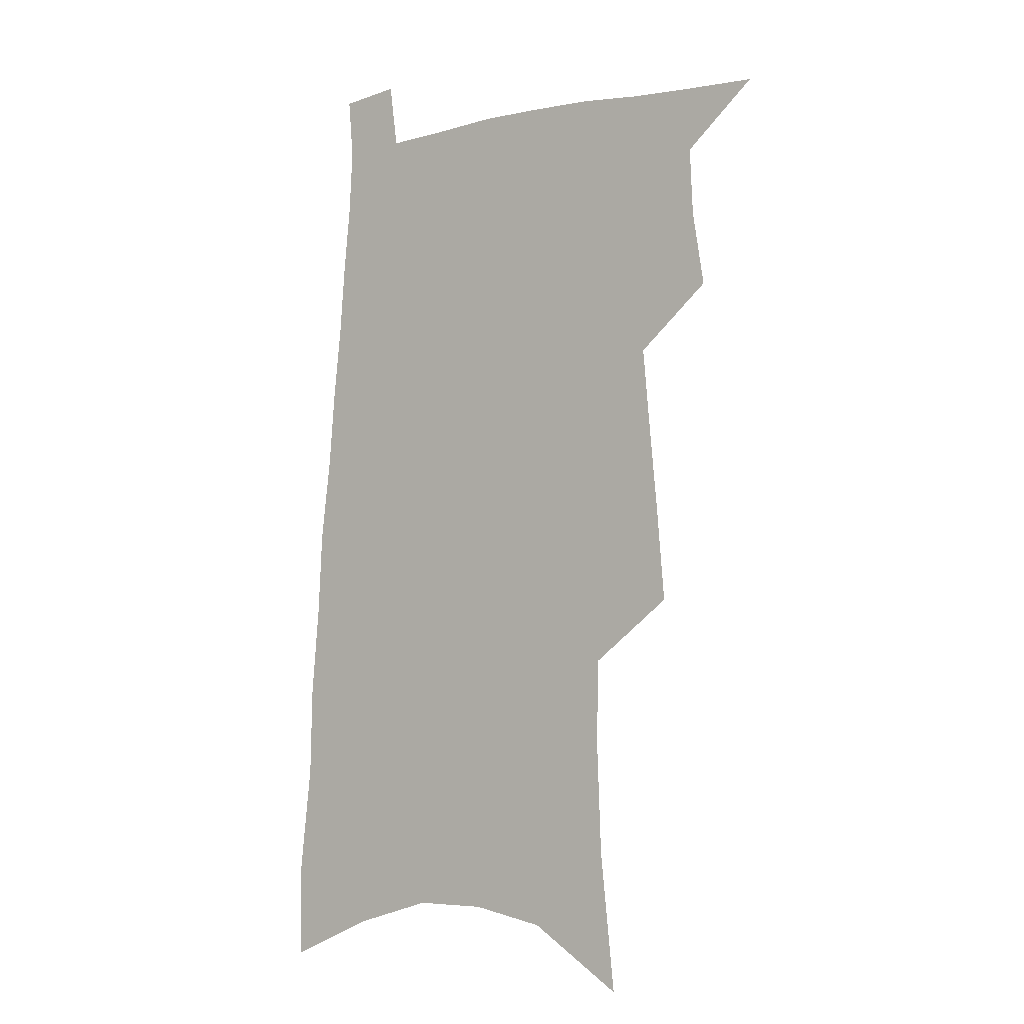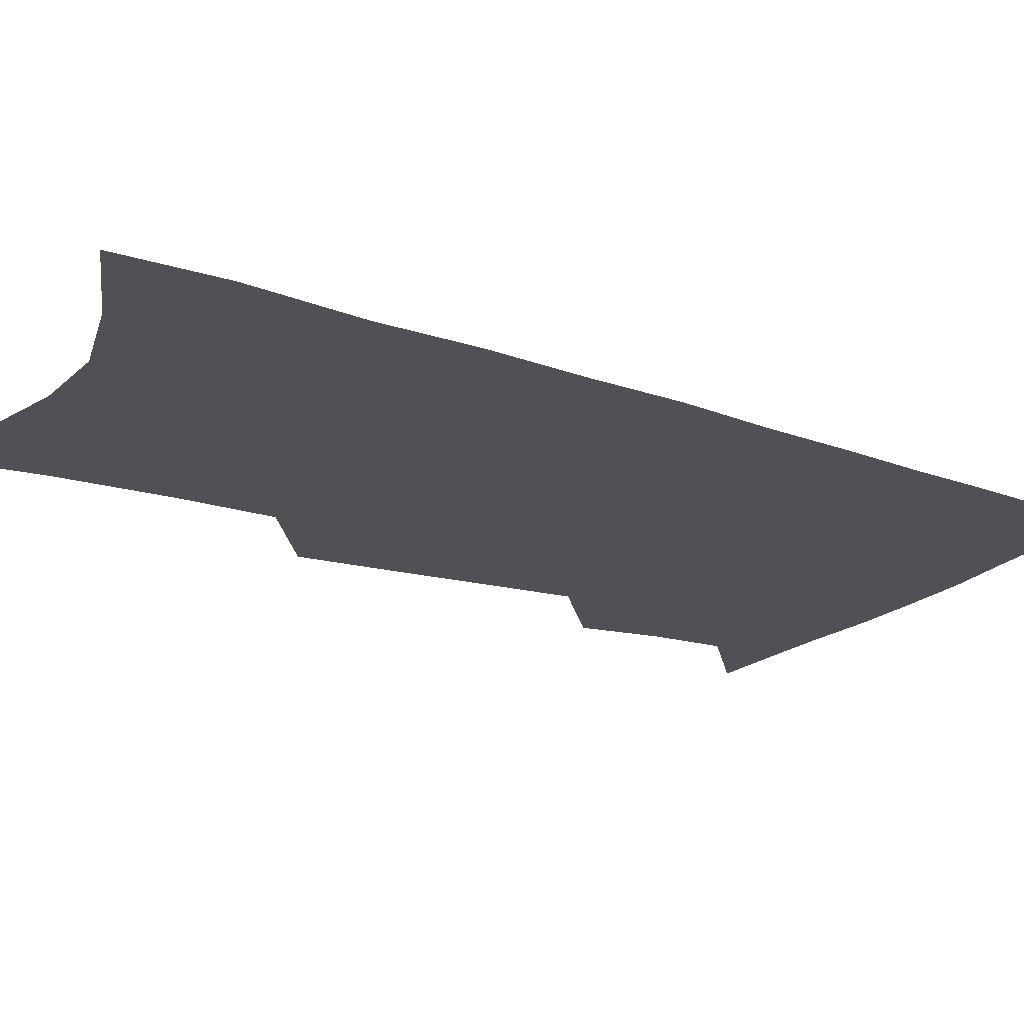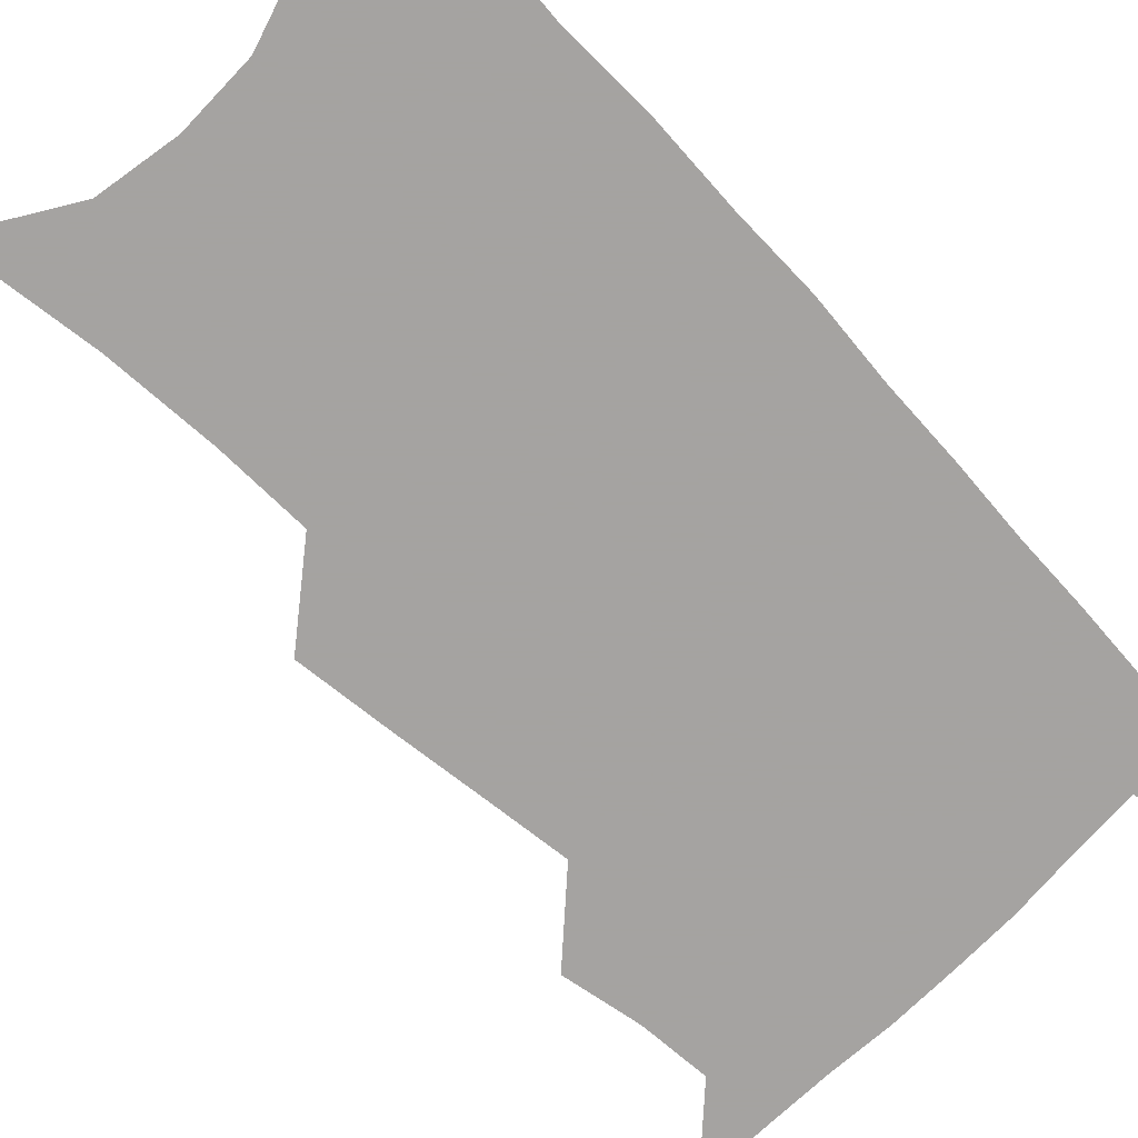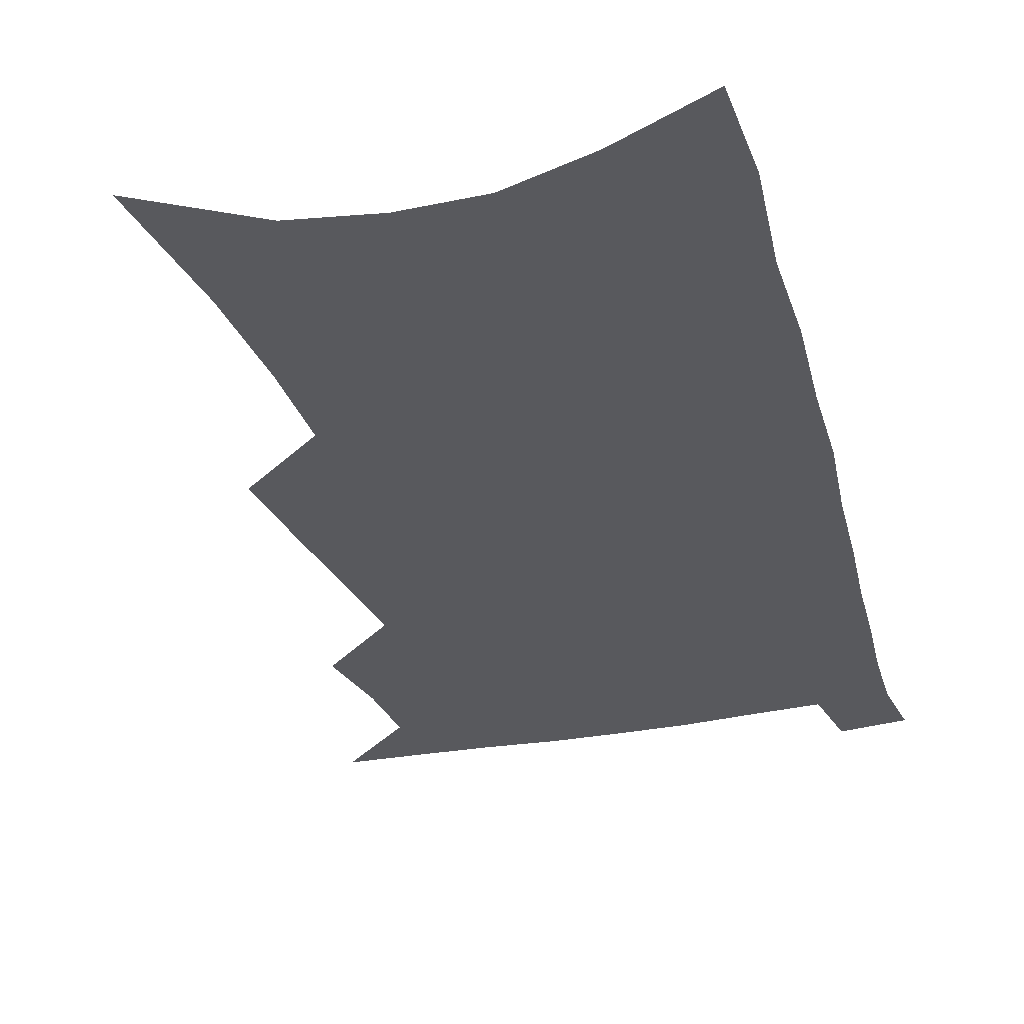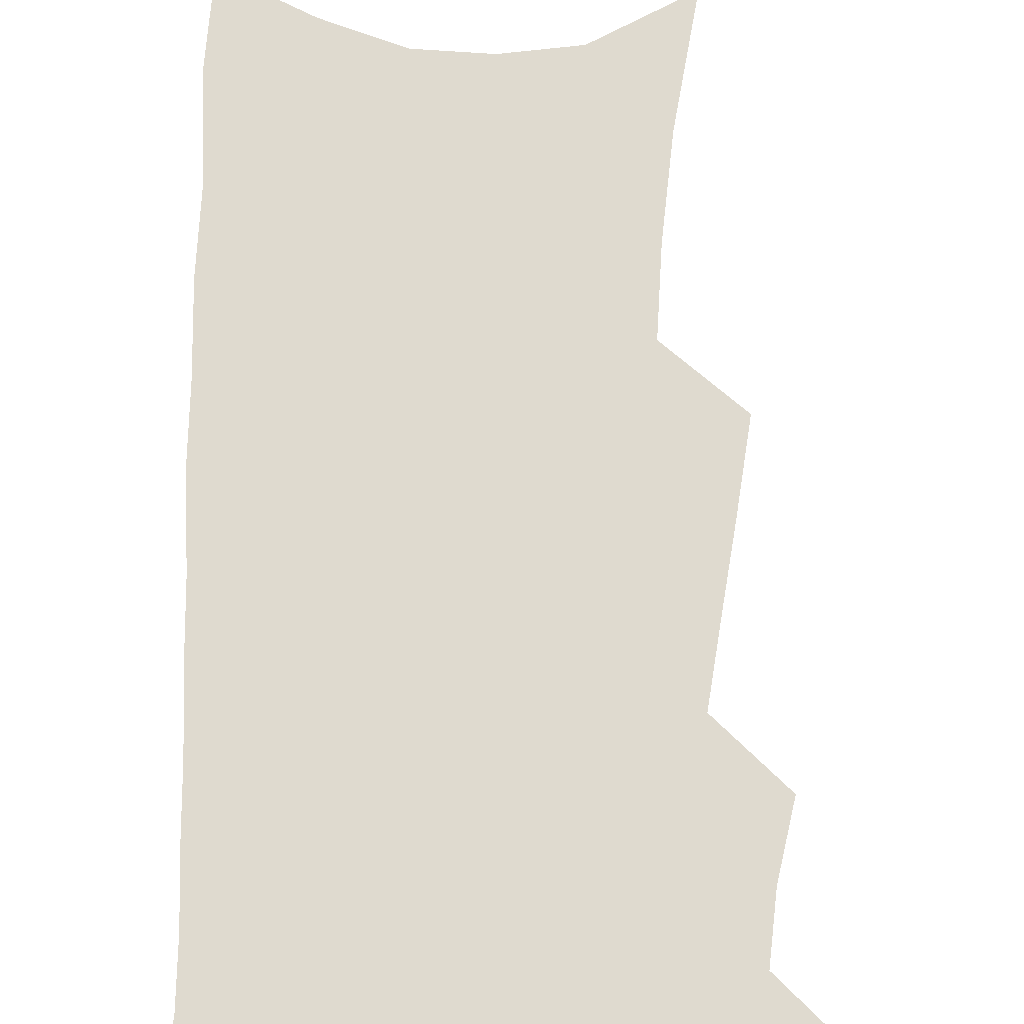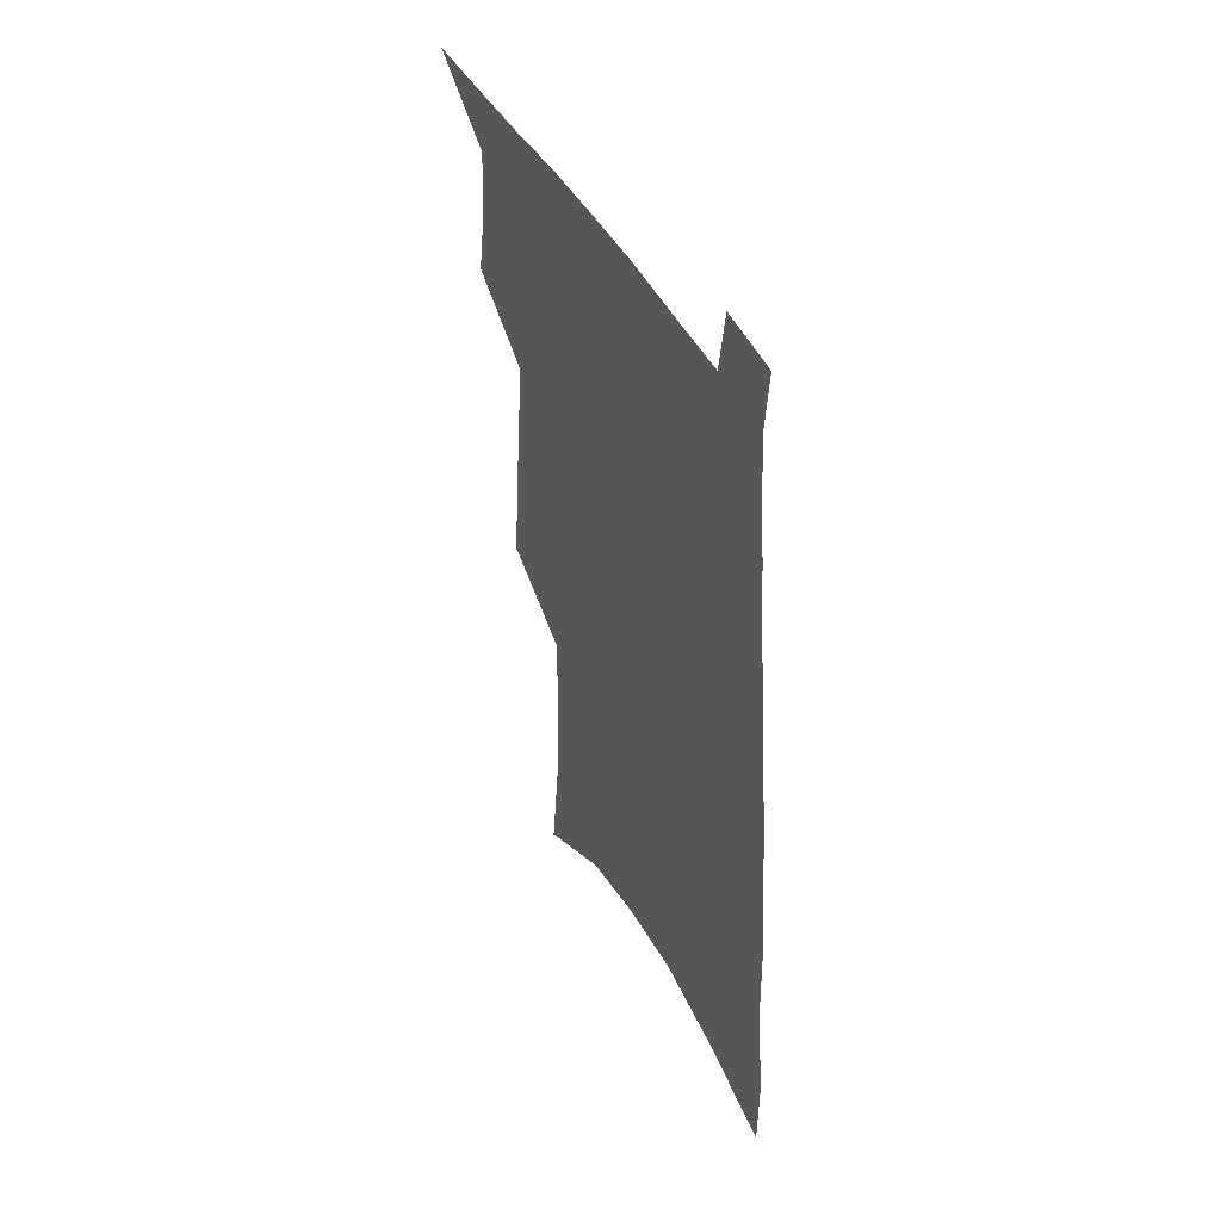
<metadata>
{"format":"obj","ext":"obj","renderer":"f3d","projection":"perspective","resolution":1024,"background":"white","views":[{"elev":-5.5,"azim":-143.7,"up":"+Y"},{"elev":-19.7,"azim":59.4,"up":"+Z"},{"elev":-73.1,"azim":46.6,"up":"+Z"},{"elev":-29.8,"azim":17.6,"up":"+Z"},{"elev":70.7,"azim":-175.8,"up":"+Z"},{"elev":48.9,"azim":61.4,"up":"+Y"}]}
</metadata>
<code>
v 542.4 483.2 0
v 557 430.7 0
v 560.1 450.1 0
v 560.9 467.3 0
v 560.9 484 0
v 570 347.5 0
v 572 371.5 0
v 574.1 393.9 0
v 576 414.7 0
v 577.8 433.8 0
v 579.6 451.9 0
v 579.1 468.3 0
v 578.1 484.9 0
v 586.5 244.6 0
v 590.3 280.9 0
v 591.4 308.6 0
v 591.1 331.7 0
v 593.7 357.9 0
v 594.5 379.4 0
v 595.2 399.6 0
v 596.1 418.6 0
v 596.6 436.2 0
v 597.1 453 0
v 596.8 468.9 0
v 594.8 486.5 0
v 611.3 260.6 0
v 611.6 289.2 0
v 611.3 313.9 0
v 611.7 338.6 0
v 612.7 362.9 0
v 612.5 382.3 0
v 613.3 403 0
v 613.3 420.4 0
v 613.3 437.3 0
v 613.4 453.7 0
v 613 469.6 0
v 611.7 487 0
v 631.4 264.4 0
v 630.8 292.4 0
v 630.3 316.8 0
v 629.9 340.9 0
v 629.8 363.1 0
v 629.6 383.1 0
v 629.7 402.5 0
v 629.5 421.2 0
v 629.5 437.9 0
v 629.5 454 0
v 629.4 469.8 0
v 628.5 487.2 0
v 651 264.4 0
v 649.9 291 0
v 649 315.9 0
v 648 340 0
v 647.1 362.6 0
v 646.6 382.9 0
v 646.4 401.8 0
v 646 420.1 0
v 645.8 437.3 0
v 645.4 454.2 0
v 645.4 470.1 0
v 645.8 486.3 0
v 672.6 258.1 0
v 670.4 286.3 0
v 668.9 311.8 0
v 667.1 336.4 0
v 665.8 358.8 0
v 665.4 379.2 0
v 664.2 399.3 0
v 663.3 418.2 0
v 662.7 436.1 0
v 661.7 453.5 0
v 661.6 469.8 0
v 662.2 485.7 0
v 664.5 502.6 0
v 697 247.6 0
v 697.1 272.8 0
v 693.9 300.6 0
v 693.3 324.3 0
v 691.2 348.3 0
v 690 370.2 0
v 687.3 392.3 0
v 685.6 412.5 0
v 683.5 432.1 0
v 682 450.4 0
v 680.2 468.2 0
v 679.3 485 0
v 680.6 500.9 0
f 4 5 1
f 9 10 2
f 2 10 3
f 10 11 3
f 3 11 4
f 11 12 4
f 4 12 5
f 12 13 5
f 17 18 6
f 6 18 7
f 18 19 7
f 7 19 8
f 19 20 8
f 8 20 9
f 20 21 9
f 9 21 10
f 21 22 10
f 10 22 11
f 22 23 11
f 11 23 12
f 23 24 12
f 12 24 13
f 24 25 13
f 14 26 15
f 26 27 15
f 15 27 16
f 27 28 16
f 16 28 17
f 28 29 17
f 17 29 18
f 29 30 18
f 18 30 19
f 30 31 19
f 19 31 20
f 31 32 20
f 20 32 21
f 32 33 21
f 21 33 22
f 33 34 22
f 22 34 23
f 34 35 23
f 23 35 24
f 35 36 24
f 24 36 25
f 36 37 25
f 26 38 27
f 38 39 27
f 27 39 28
f 39 40 28
f 28 40 29
f 40 41 29
f 29 41 30
f 41 42 30
f 30 42 31
f 42 43 31
f 31 43 32
f 43 44 32
f 32 44 33
f 44 45 33
f 33 45 34
f 45 46 34
f 34 46 35
f 46 47 35
f 35 47 36
f 47 48 36
f 36 48 37
f 48 49 37
f 38 50 39
f 50 51 39
f 39 51 40
f 51 52 40
f 40 52 41
f 52 53 41
f 41 53 42
f 53 54 42
f 42 54 43
f 54 55 43
f 43 55 44
f 55 56 44
f 44 56 45
f 56 57 45
f 45 57 46
f 57 58 46
f 46 58 47
f 58 59 47
f 47 59 48
f 59 60 48
f 48 60 49
f 60 61 49
f 50 62 51
f 62 63 51
f 51 63 52
f 63 64 52
f 52 64 53
f 64 65 53
f 53 65 54
f 65 66 54
f 54 66 55
f 66 67 55
f 55 67 56
f 67 68 56
f 56 68 57
f 68 69 57
f 57 69 58
f 69 70 58
f 58 70 59
f 70 71 59
f 59 71 60
f 71 72 60
f 60 72 61
f 72 73 61
f 62 75 63
f 75 76 63
f 63 76 64
f 76 77 64
f 64 77 65
f 77 78 65
f 65 78 66
f 78 79 66
f 66 79 67
f 79 80 67
f 67 80 68
f 80 81 68
f 68 81 69
f 81 82 69
f 69 82 70
f 82 83 70
f 70 83 71
f 83 84 71
f 71 84 72
f 84 85 72
f 72 85 73
f 85 86 73
f 73 86 74
f 86 87 74

</code>
